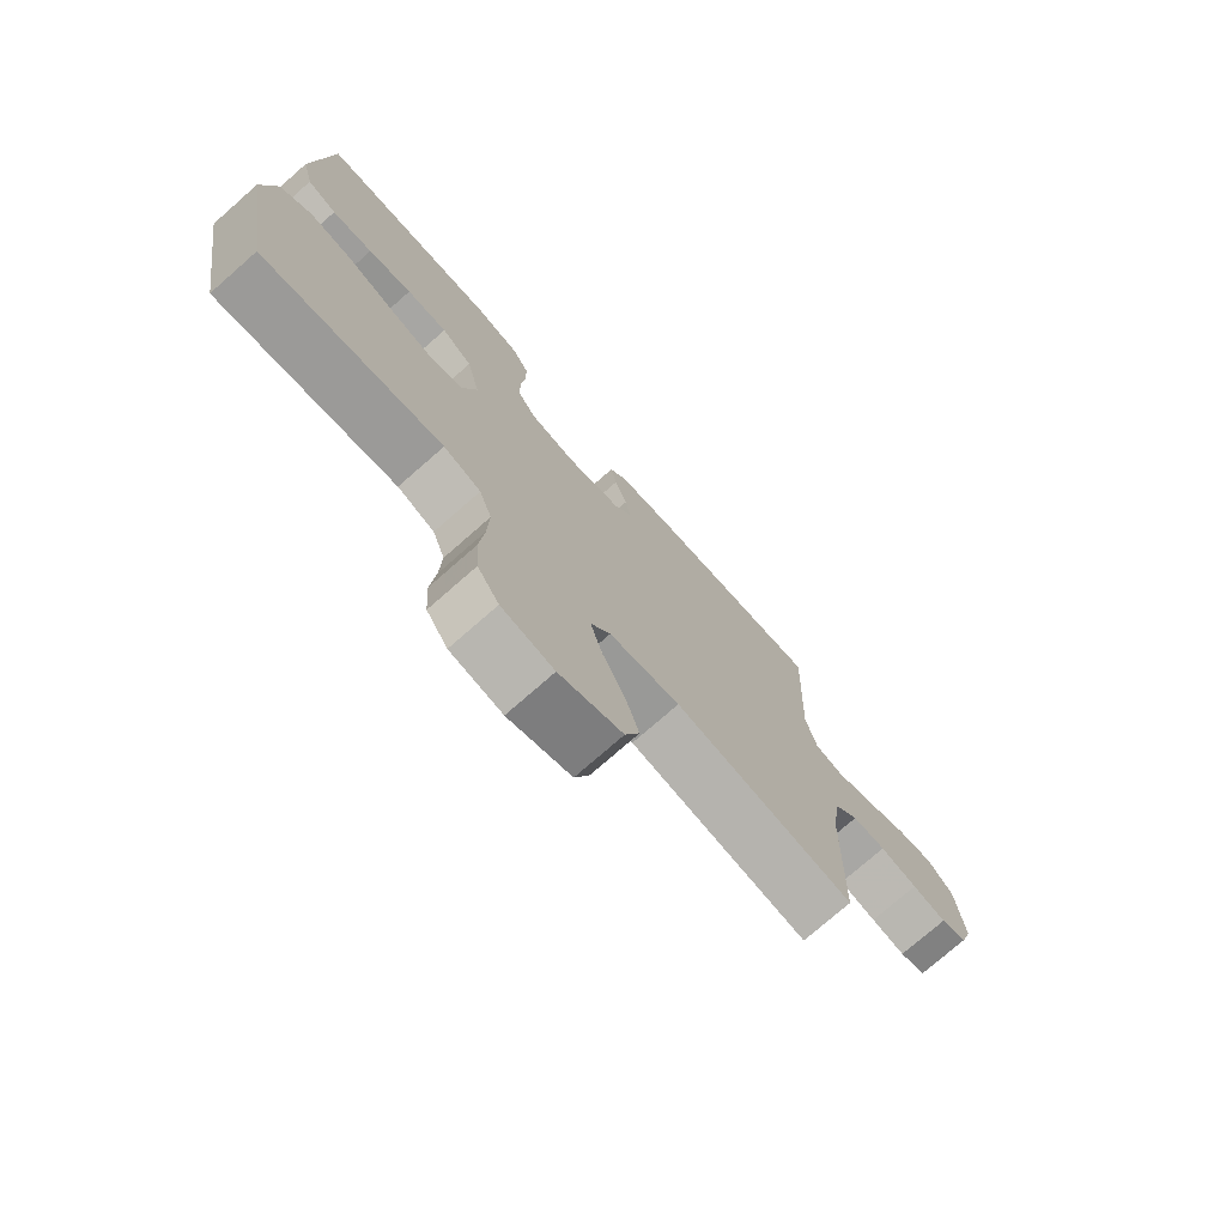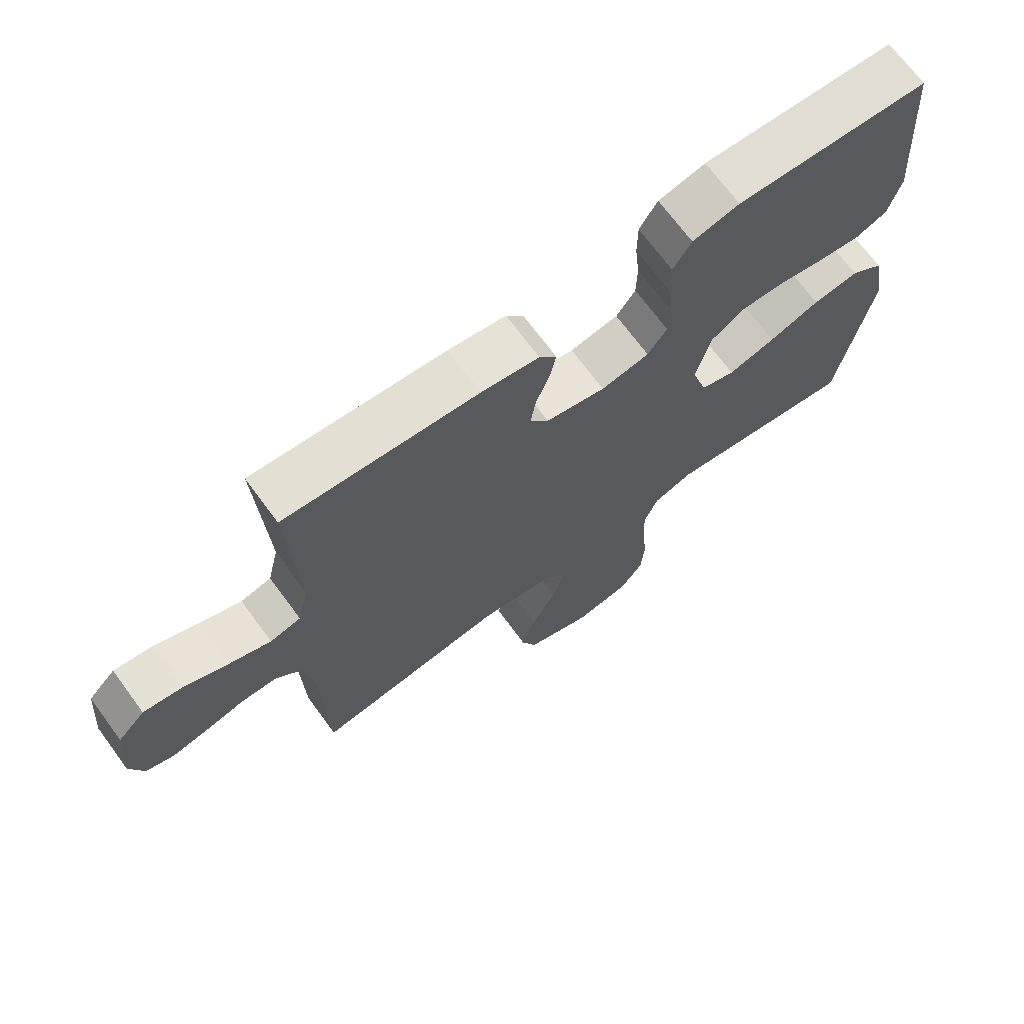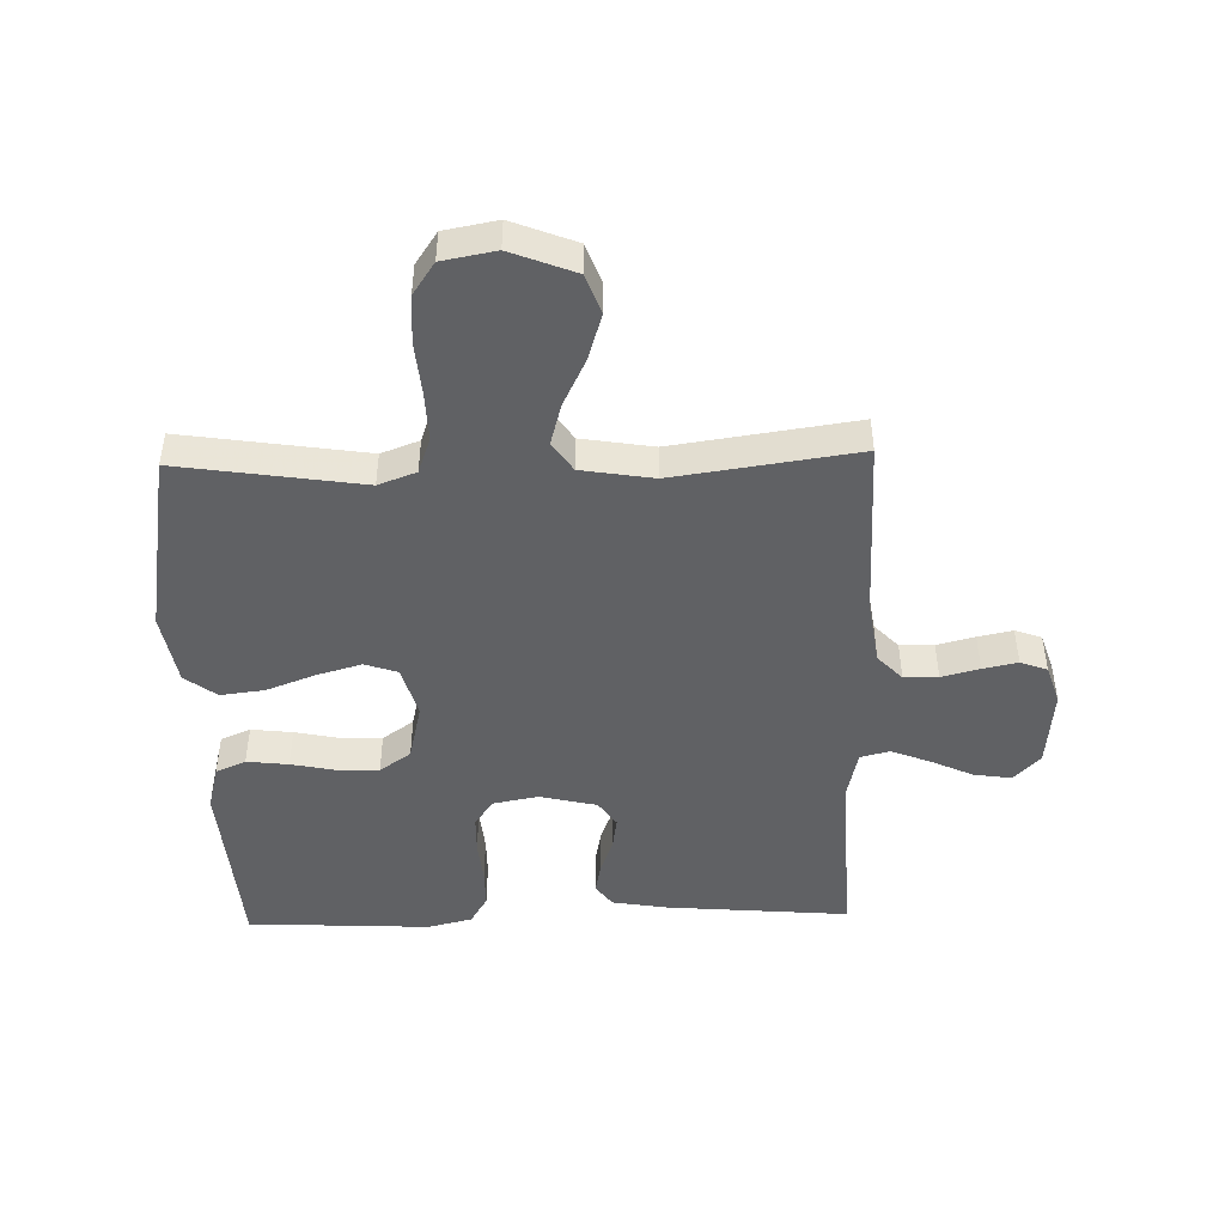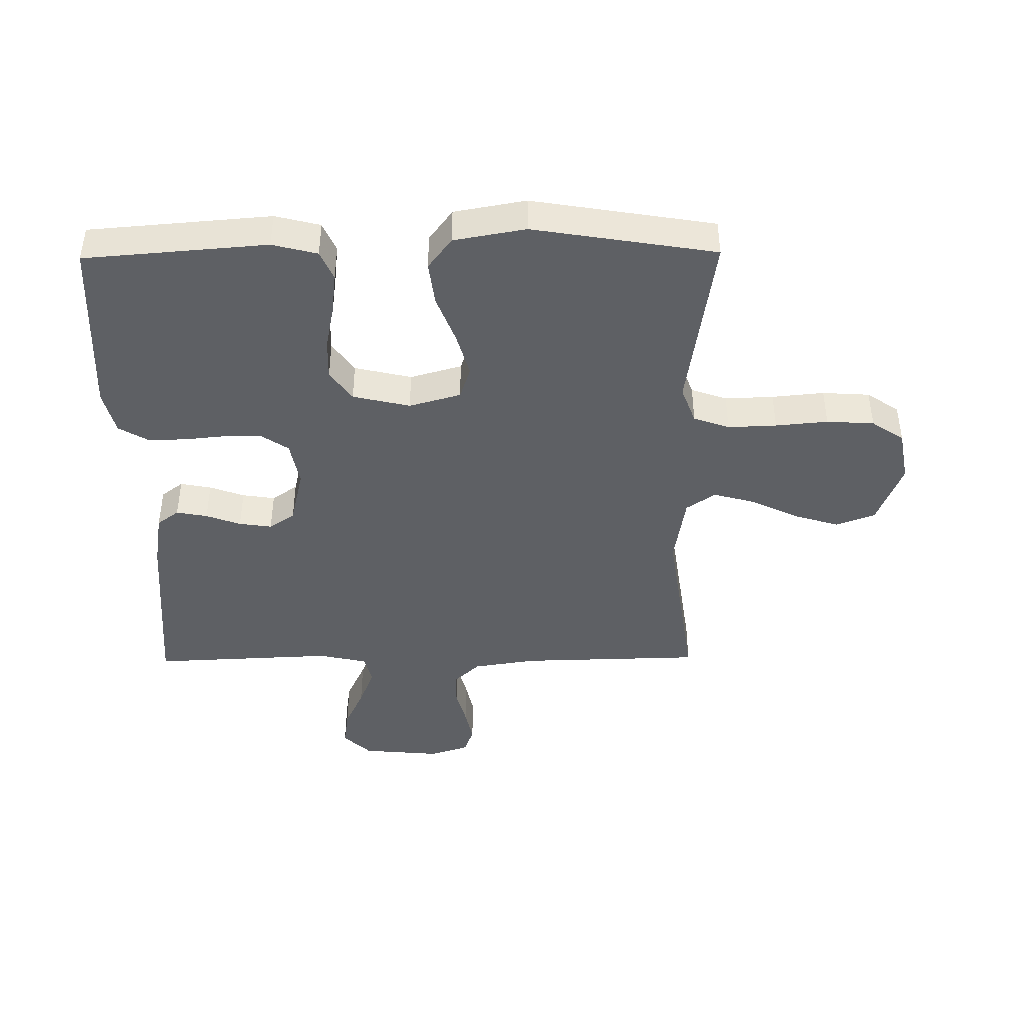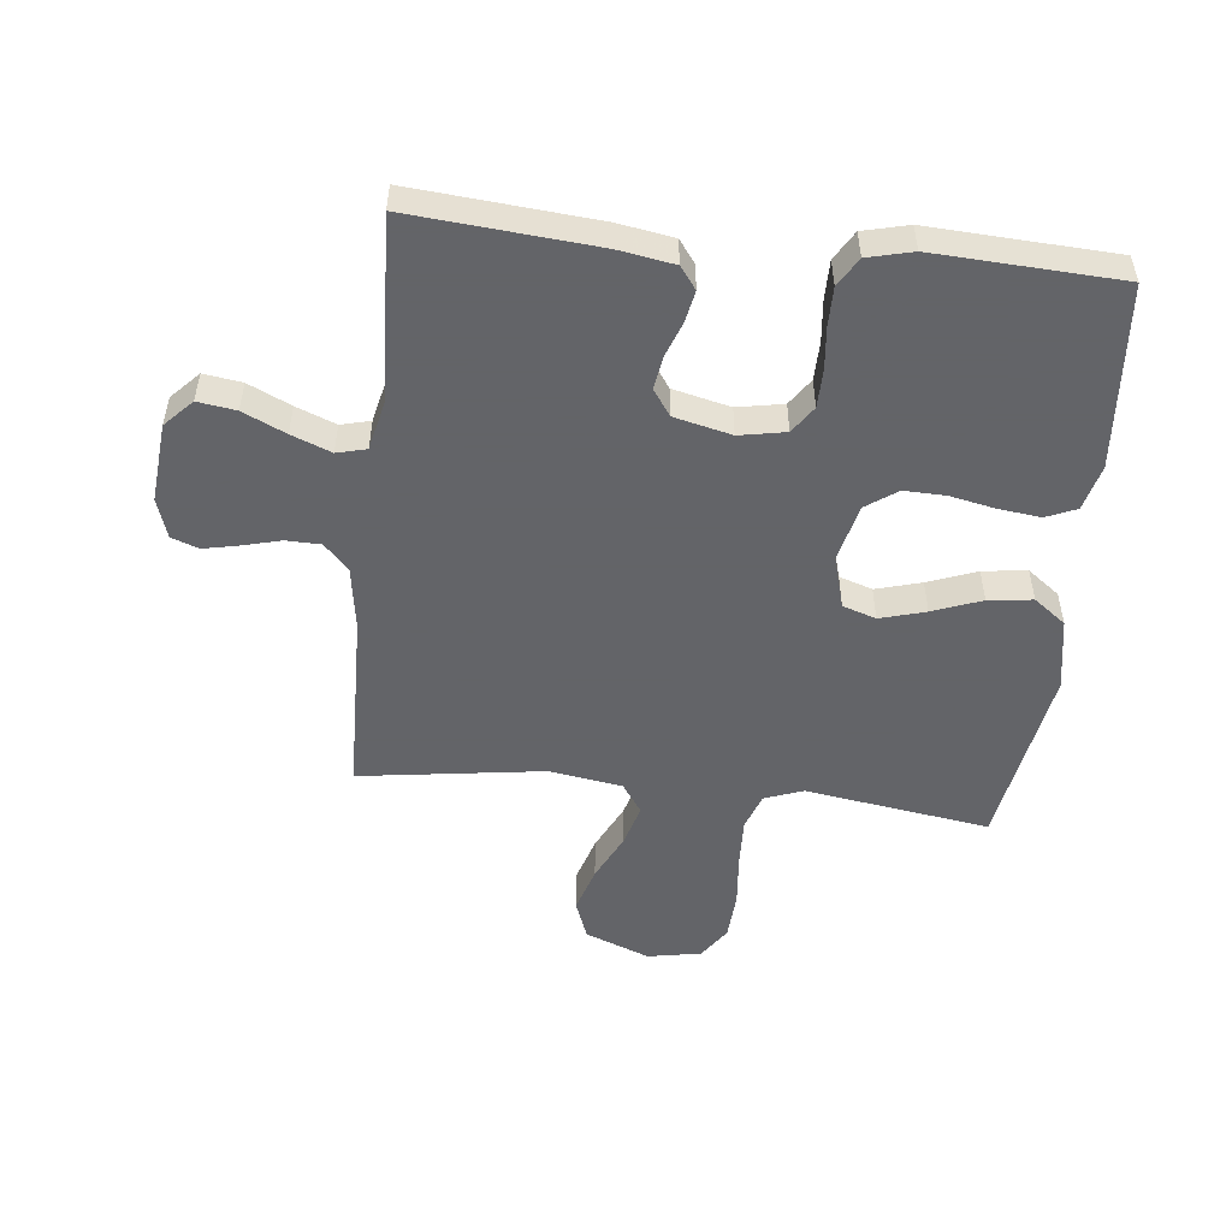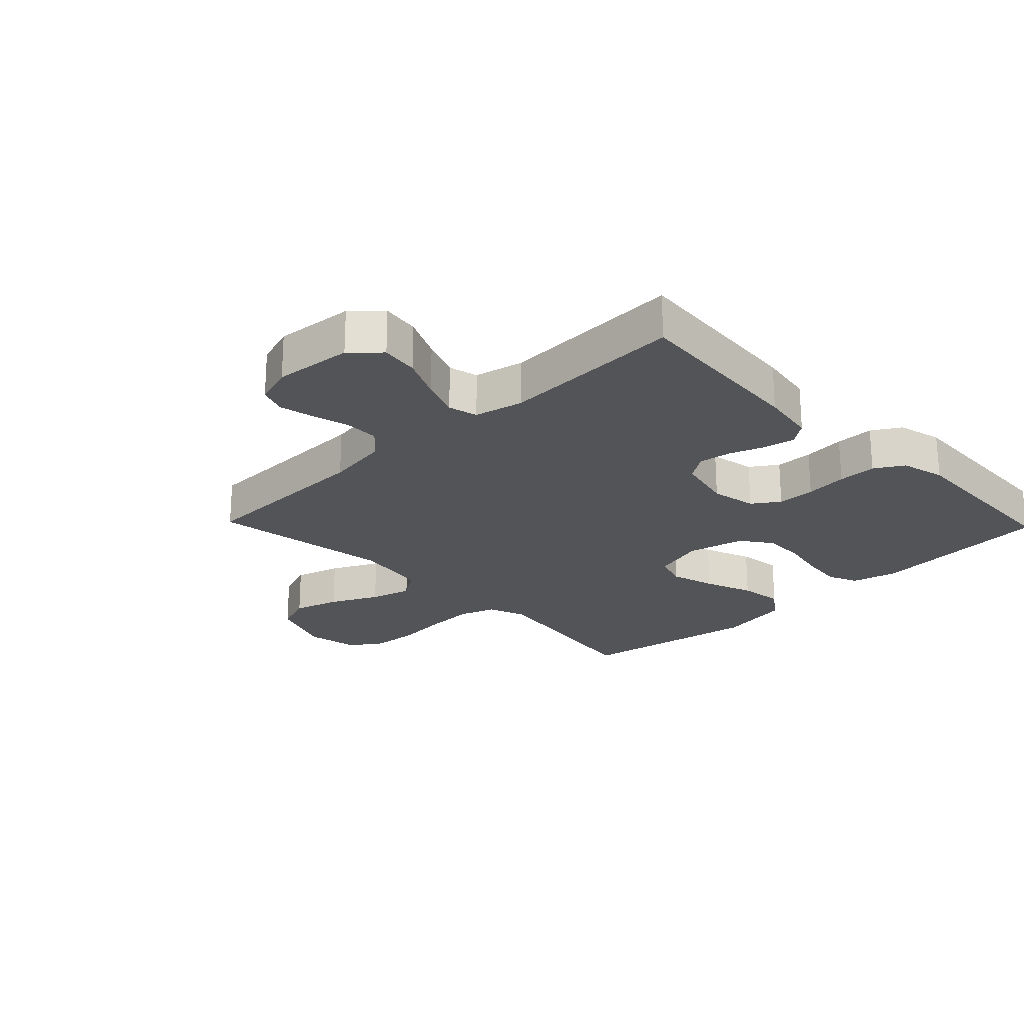
<metadata>
{"format":"obj","ext":"obj","renderer":"f3d","projection":"perspective","resolution":1024,"background":"white","views":[{"elev":-75.3,"azim":131.3,"up":"+Z"},{"elev":70.5,"azim":-36.4,"up":"+Z"},{"elev":-46.8,"azim":-178.5,"up":"+Y"},{"elev":-43.0,"azim":90.7,"up":"+Y"},{"elev":-51.3,"azim":-6.2,"up":"+Y"},{"elev":-23.1,"azim":-46.0,"up":"+Y"}]}
</metadata>
<code>
v -0.5 0.07 0.5
v -0.2 0.07 0.475
v -0.11 0.07 0.46
v -0.083 0.07 0.424
v -0.093 0.07 0.373
v -0.114 0.07 0.316
v -0.122 0.07 0.262
v -0.093 0.07 0.22
v 0 0.07 0.198
v 0.075 0.07 0.212
v 0.105 0.07 0.256
v 0.106 0.07 0.318
v 0.099 0.07 0.387
v 0.099 0.07 0.45
v 0.127 0.07 0.497
v 0.2 0.07 0.515
v 0.5 0.07 0.5
v 0.524 0.07 0.2
v 0.505 0.07 0.126
v 0.456 0.07 0.105
v 0.388 0.07 0.113
v 0.315 0.07 0.128
v 0.247 0.07 0.13
v 0.196 0.07 0.094
v 0.174 0.07 0
v 0.198 0.07 -0.085
v 0.252 0.07 -0.103
v 0.326 0.07 -0.082
v 0.405 0.07 -0.052
v 0.477 0.07 -0.043
v 0.529 0.07 -0.082
v 0.55 0.07 -0.2
v 0.5 0.07 -0.5
v 0.2 0.07 -0.455
v 0.138 0.07 -0.478
v 0.117 0.07 -0.537
v 0.12 0.07 -0.617
v 0.128 0.07 -0.703
v 0.123 0.07 -0.781
v 0.087 0.07 -0.834
v 0 0.07 -0.85
v -0.105 0.07 -0.809
v -0.129 0.07 -0.745
v -0.106 0.07 -0.67
v -0.068 0.07 -0.592
v -0.049 0.07 -0.524
v -0.082 0.07 -0.476
v -0.2 0.07 -0.457
v -0.5 0.07 -0.5
v -0.507 0.07 -0.2
v -0.523 0.07 -0.096
v -0.563 0.07 -0.054
v -0.619 0.07 -0.053
v -0.681 0.07 -0.069
v -0.738 0.07 -0.081
v -0.782 0.07 -0.065
v -0.803 0.07 0
v -0.791 0.07 0.129
v -0.748 0.07 0.174
v -0.686 0.07 0.165
v -0.617 0.07 0.133
v -0.553 0.07 0.108
v -0.505 0.07 0.12
v -0.487 0.07 0.2
v -0.5 0 0.5
v -0.2 0 0.475
v -0.11 0 0.46
v -0.083 0 0.424
v -0.093 0 0.373
v -0.114 0 0.316
v -0.122 0 0.262
v -0.093 0 0.22
v 0 0 0.198
v 0.075 0 0.212
v 0.105 0 0.256
v 0.106 0 0.318
v 0.099 0 0.387
v 0.099 0 0.45
v 0.127 0 0.497
v 0.2 0 0.515
v 0.5 0 0.5
v 0.524 0 0.2
v 0.505 0 0.126
v 0.456 0 0.105
v 0.388 0 0.113
v 0.315 0 0.128
v 0.247 0 0.13
v 0.196 0 0.094
v 0.174 0 0
v 0.198 0 -0.085
v 0.252 0 -0.103
v 0.326 0 -0.082
v 0.405 0 -0.052
v 0.477 0 -0.043
v 0.529 0 -0.082
v 0.55 0 -0.2
v 0.5 0 -0.5
v 0.2 0 -0.455
v 0.138 0 -0.478
v 0.117 0 -0.537
v 0.12 0 -0.617
v 0.128 0 -0.703
v 0.123 0 -0.781
v 0.087 0 -0.834
v 0 0 -0.85
v -0.105 0 -0.809
v -0.129 0 -0.745
v -0.106 0 -0.67
v -0.068 0 -0.592
v -0.049 0 -0.524
v -0.082 0 -0.476
v -0.2 0 -0.457
v -0.5 0 -0.5
v -0.507 0 -0.2
v -0.523 0 -0.096
v -0.563 0 -0.054
v -0.619 0 -0.053
v -0.681 0 -0.069
v -0.738 0 -0.081
v -0.782 0 -0.065
v -0.803 0 0
v -0.791 0 0.129
v -0.748 0 0.174
v -0.686 0 0.165
v -0.617 0 0.133
v -0.553 0 0.108
v -0.505 0 0.12
v -0.487 0 0.2
f 58 59 60 61
f 58 61 62
f 57 58 62
f 56 57 62 63
f 53 54 55 56
f 48 49 50
f 47 48 50 51
f 42 43 44 45
f 42 45 46
f 41 42 46
f 40 41 46
f 37 38 39 40
f 36 37 40 46
f 35 36 46 47
f 31 32 33 34
f 28 29 30 31
f 27 28 31 34
f 26 27 34 35
f 19 20 21 22
f 19 22 23
f 18 19 23
f 17 18 23
f 16 17 23 24
f 12 13 14 15
f 11 12 15 16
f 3 4 5 6
f 3 6 7
f 64 1 2 3
f 63 64 3 7
f 53 56 63 7
f 35 47 51 52
f 25 26 35 52
f 11 16 24 25
f 10 11 25
f 9 10 25 52
f 8 9 52 53
f 7 8 53
f 125 124 123 122
f 126 125 122
f 126 122 121
f 127 126 121 120
f 120 119 118 117
f 114 113 112
f 115 114 112 111
f 109 108 107 106
f 110 109 106
f 110 106 105
f 110 105 104
f 104 103 102 101
f 110 104 101 100
f 111 110 100 99
f 98 97 96 95
f 95 94 93 92
f 98 95 92 91
f 99 98 91 90
f 86 85 84 83
f 87 86 83
f 87 83 82
f 87 82 81
f 88 87 81 80
f 79 78 77 76
f 80 79 76 75
f 70 69 68 67
f 71 70 67
f 67 66 65 128
f 71 67 128 127
f 71 127 120 117
f 116 115 111 99
f 116 99 90 89
f 89 88 80 75
f 89 75 74
f 116 89 74 73
f 117 116 73 72
f 117 72 71
f 1 65 66 2
f 2 66 67 3
f 3 67 68 4
f 4 68 69 5
f 5 69 70 6
f 6 70 71 7
f 7 71 72 8
f 8 72 73 9
f 9 73 74 10
f 10 74 75 11
f 11 75 76 12
f 12 76 77 13
f 13 77 78 14
f 14 78 79 15
f 15 79 80 16
f 16 80 81 17
f 17 81 82 18
f 18 82 83 19
f 19 83 84 20
f 20 84 85 21
f 21 85 86 22
f 22 86 87 23
f 23 87 88 24
f 24 88 89 25
f 25 89 90 26
f 26 90 91 27
f 27 91 92 28
f 28 92 93 29
f 29 93 94 30
f 30 94 95 31
f 31 95 96 32
f 32 96 97 33
f 33 97 98 34
f 34 98 99 35
f 35 99 100 36
f 36 100 101 37
f 37 101 102 38
f 38 102 103 39
f 39 103 104 40
f 40 104 105 41
f 41 105 106 42
f 42 106 107 43
f 43 107 108 44
f 44 108 109 45
f 45 109 110 46
f 46 110 111 47
f 47 111 112 48
f 48 112 113 49
f 49 113 114 50
f 50 114 115 51
f 51 115 116 52
f 52 116 117 53
f 53 117 118 54
f 54 118 119 55
f 55 119 120 56
f 56 120 121 57
f 57 121 122 58
f 58 122 123 59
f 59 123 124 60
f 60 124 125 61
f 61 125 126 62
f 62 126 127 63
f 63 127 128 64
f 64 128 65 1

</code>
